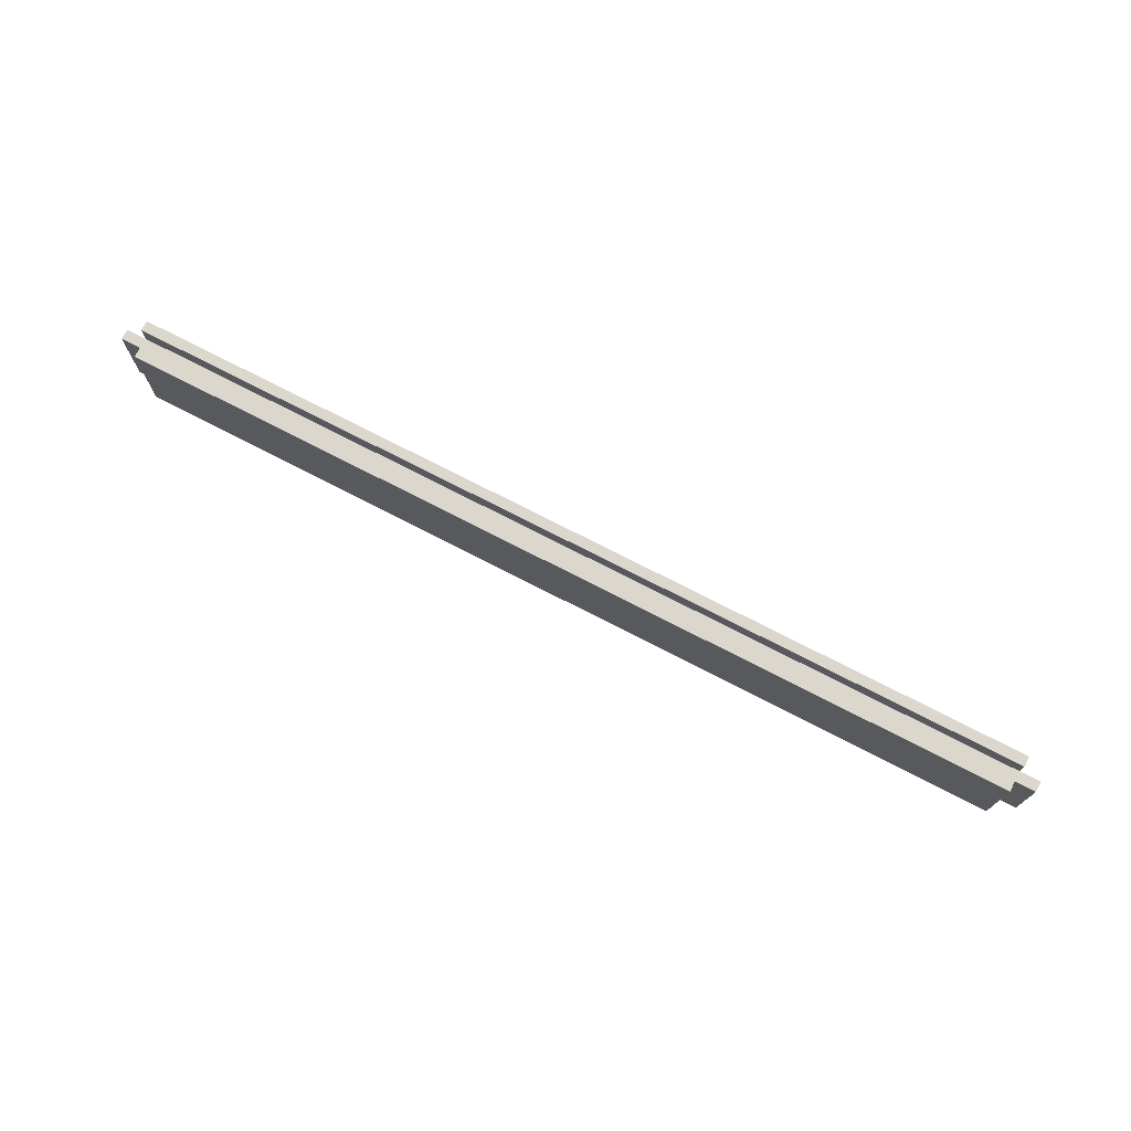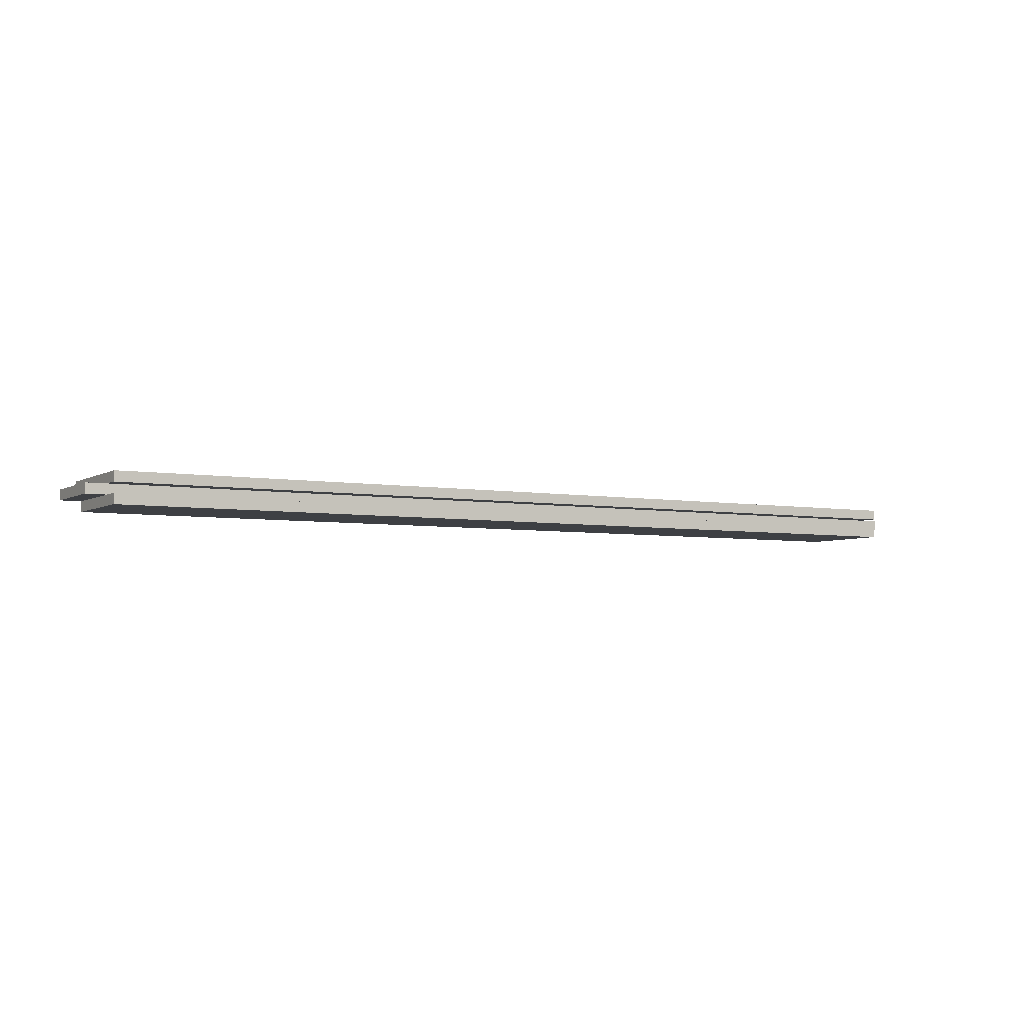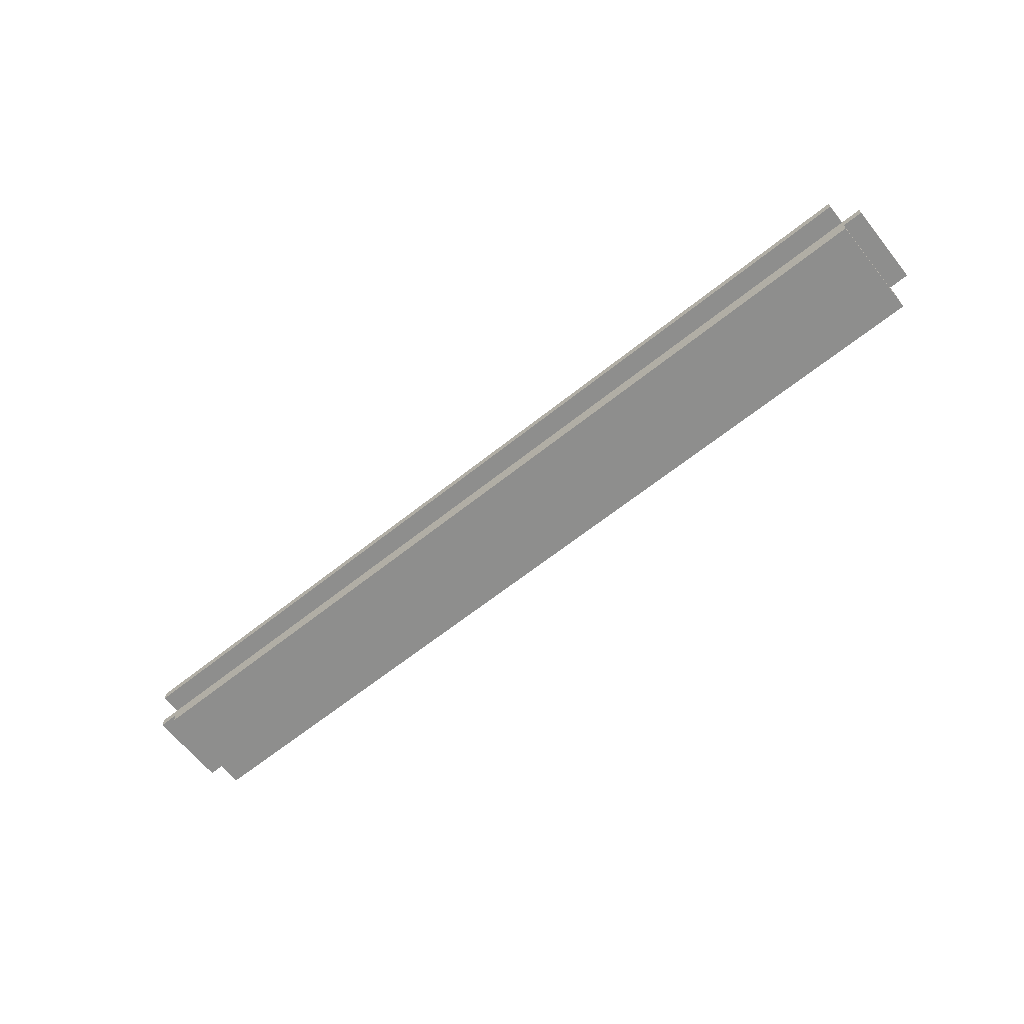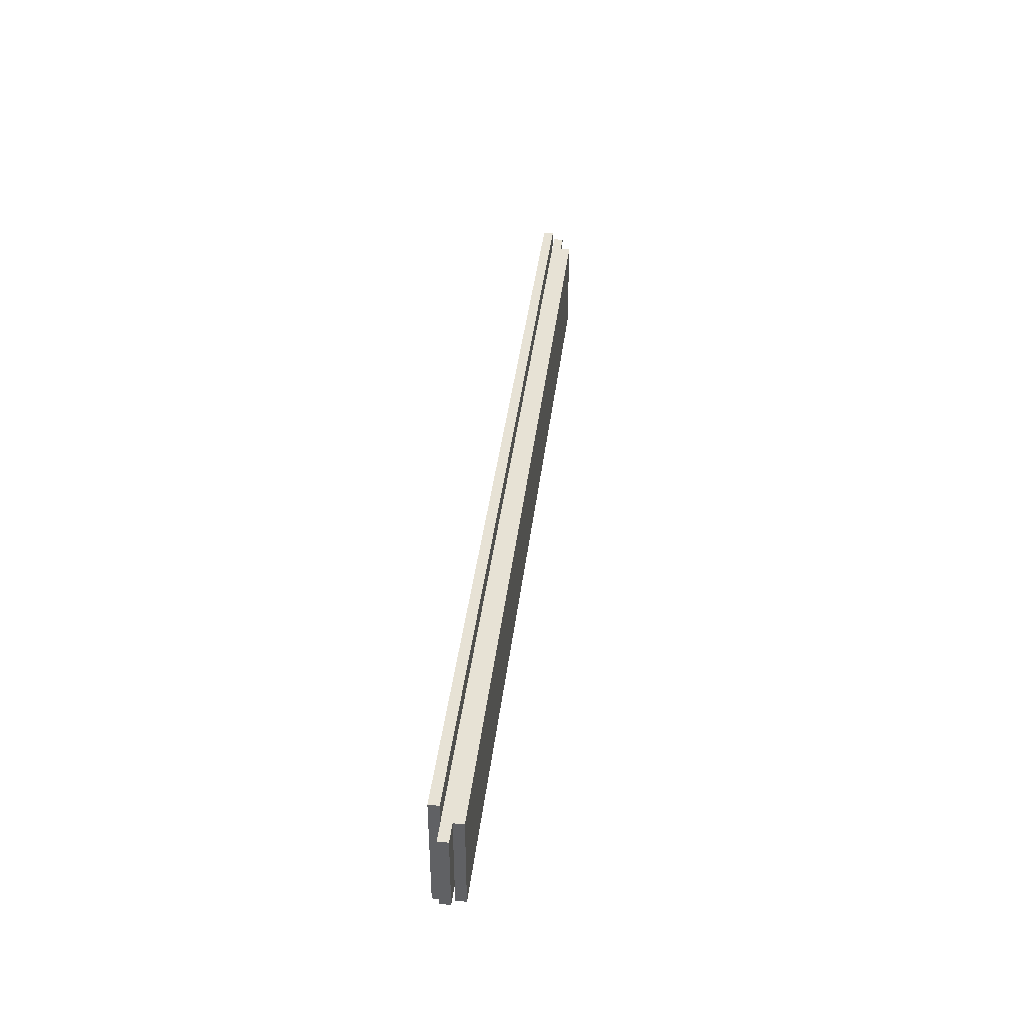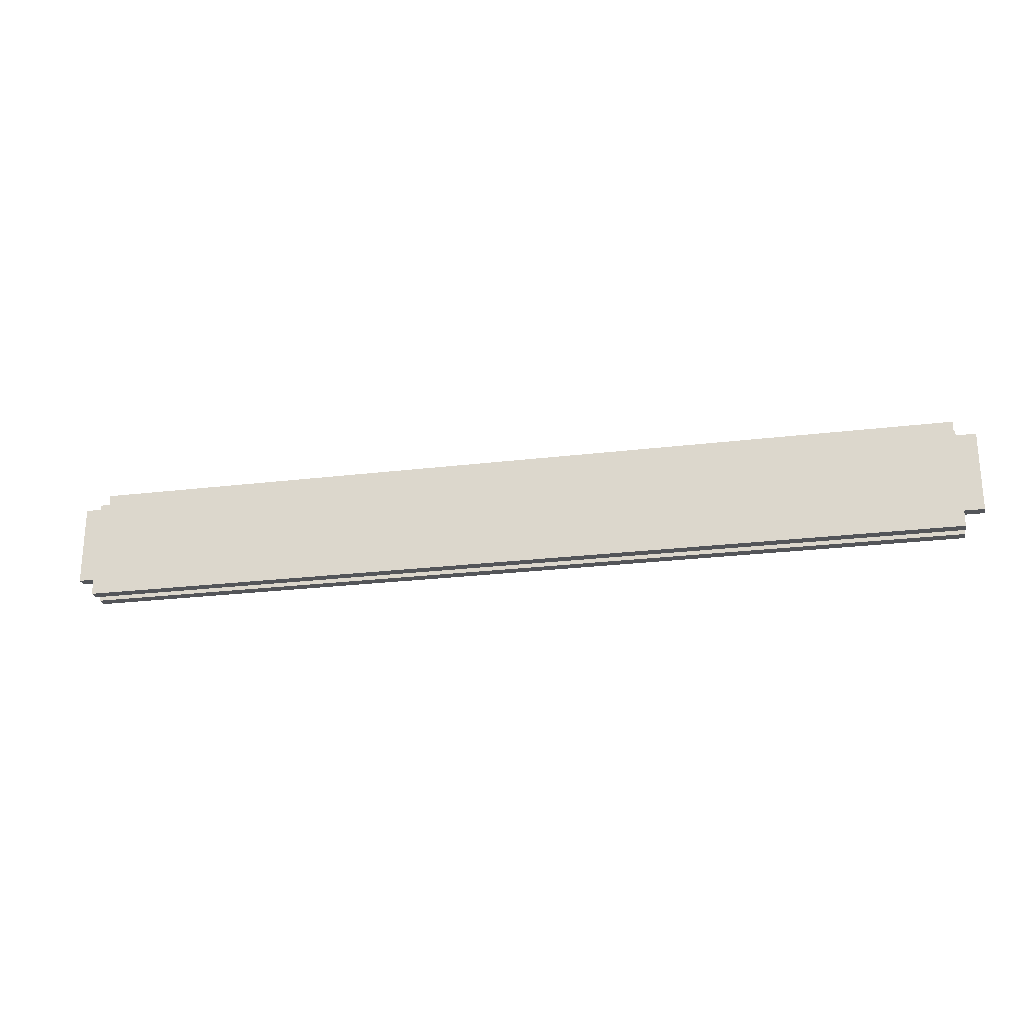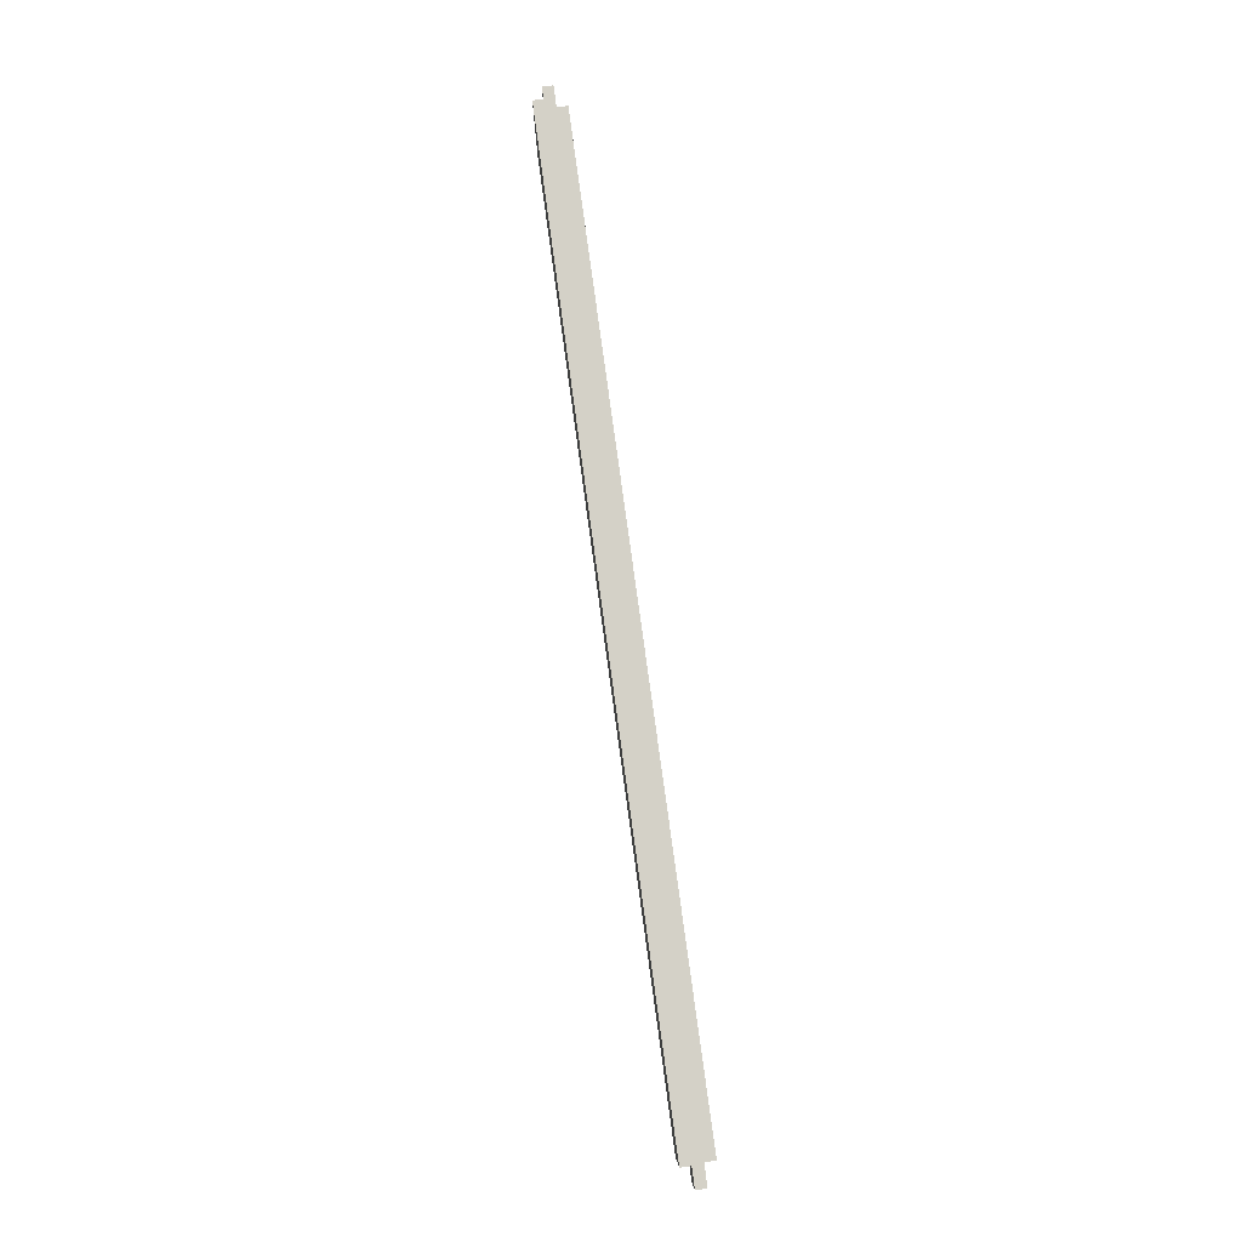
<metadata>
{"format":"obj","ext":"obj","renderer":"f3d","projection":"perspective","resolution":1024,"background":"white","views":[{"elev":73.2,"azim":-152.6,"up":"+Y"},{"elev":-4.6,"azim":-30.1,"up":"+Z"},{"elev":-64.8,"azim":-141.3,"up":"+Z"},{"elev":40.1,"azim":96.9,"up":"+Y"},{"elev":-24.1,"azim":-168.5,"up":"+Y"},{"elev":79.8,"azim":82.2,"up":"+Y"}]}
</metadata>
<code>
o rail1/rail/mesh65/mesh65-geometry#mesh65-geometry
v -0.3837 -0.2721 0.1121
v -0.3837 -0.2647 0.1158
v -0.3837 -0.2721 0.1158
v -0.3837 -0.2353 0.1158
v -0.7075 -0.2721 0.1158
v -0.3837 -0.2353 0.1121
v -0.3763 -0.2353 0.1158
v -0.7075 -0.2647 0.1158
v -0.7075 -0.2721 0.1121
v -0.7075 -0.2353 0.1121
v -0.3837 -0.2353 0.1195
v -0.3763 -0.2647 0.1158
v -0.3763 -0.2353 0.1195
v -0.7075 -0.2647 0.1195
v -0.3837 -0.2647 0.1195
v -0.7148 -0.2647 0.1195
v -0.7075 -0.2353 0.1158
v -0.3763 -0.2647 0.1195
v -0.7148 -0.2647 0.1158
v -0.7075 -0.2353 0.1195
v -0.7075 -0.2721 0.1195
v -0.7148 -0.2353 0.1158
v -0.3837 -0.2279 0.1195
v -0.7148 -0.2353 0.1195
v -0.3837 -0.2721 0.1195
v -0.3837 -0.2279 0.1232
v -0.7075 -0.2721 0.1232
v -0.7075 -0.2279 0.1195
v -0.3837 -0.2721 0.1232
v -0.7075 -0.2279 0.1232
f 1 2 3
f 2 1 4
f 2 5 3
f 5 1 3
f 4 1 6
f 7 2 4
f 5 2 8
f 1 5 9
f 1 10 6
f 6 11 4
f 2 7 12
f 4 13 7
f 14 8 2
f 8 10 5
f 5 10 9
f 10 1 9
f 10 11 6
f 13 4 11
f 13 12 7
f 15 2 12
f 16 8 14
f 14 2 15
f 10 8 17
f 17 11 10
f 15 13 11
f 12 13 18
f 15 12 18
f 8 16 19
f 20 16 14
f 14 15 21
f 8 22 17
f 17 20 11
f 13 15 18
f 23 15 11
f 16 22 19
f 22 8 19
f 16 20 24
f 21 20 14
f 25 21 15
f 22 20 17
f 20 23 11
f 26 15 23
f 22 16 24
f 20 22 24
f 27 20 21
f 25 27 21
f 26 25 15
f 23 20 28
f 28 26 23
f 27 28 20
f 27 25 29
f 25 26 29
f 26 28 30
f 28 27 30
f 26 27 29
f 27 26 30
f 3 2 1
f 4 1 2
f 3 5 2
f 3 1 5
f 6 1 4
f 4 2 7
f 8 2 5
f 9 5 1
f 6 10 1
f 4 11 6
f 12 7 2
f 7 13 4
f 2 8 14
f 5 10 8
f 9 10 5
f 9 1 10
f 6 11 10
f 11 4 13
f 7 12 13
f 12 2 15
f 14 8 16
f 15 2 14
f 17 8 10
f 10 11 17
f 11 13 15
f 18 13 12
f 18 12 15
f 19 16 8
f 14 16 20
f 11 14 15
f 15 14 11
f 21 15 14
f 17 22 8
f 11 20 17
f 18 15 13
f 11 15 23
f 19 22 16
f 19 8 22
f 24 20 16
f 14 20 21
f 14 11 20
f 20 11 14
f 15 21 25
f 17 20 22
f 11 23 20
f 23 15 26
f 24 16 22
f 24 22 20
f 21 20 27
f 21 27 25
f 15 25 26
f 28 20 23
f 23 26 28
f 20 28 27
f 29 25 27
f 29 26 25
f 30 28 26
f 30 27 28
f 29 27 26
f 30 26 27

</code>
